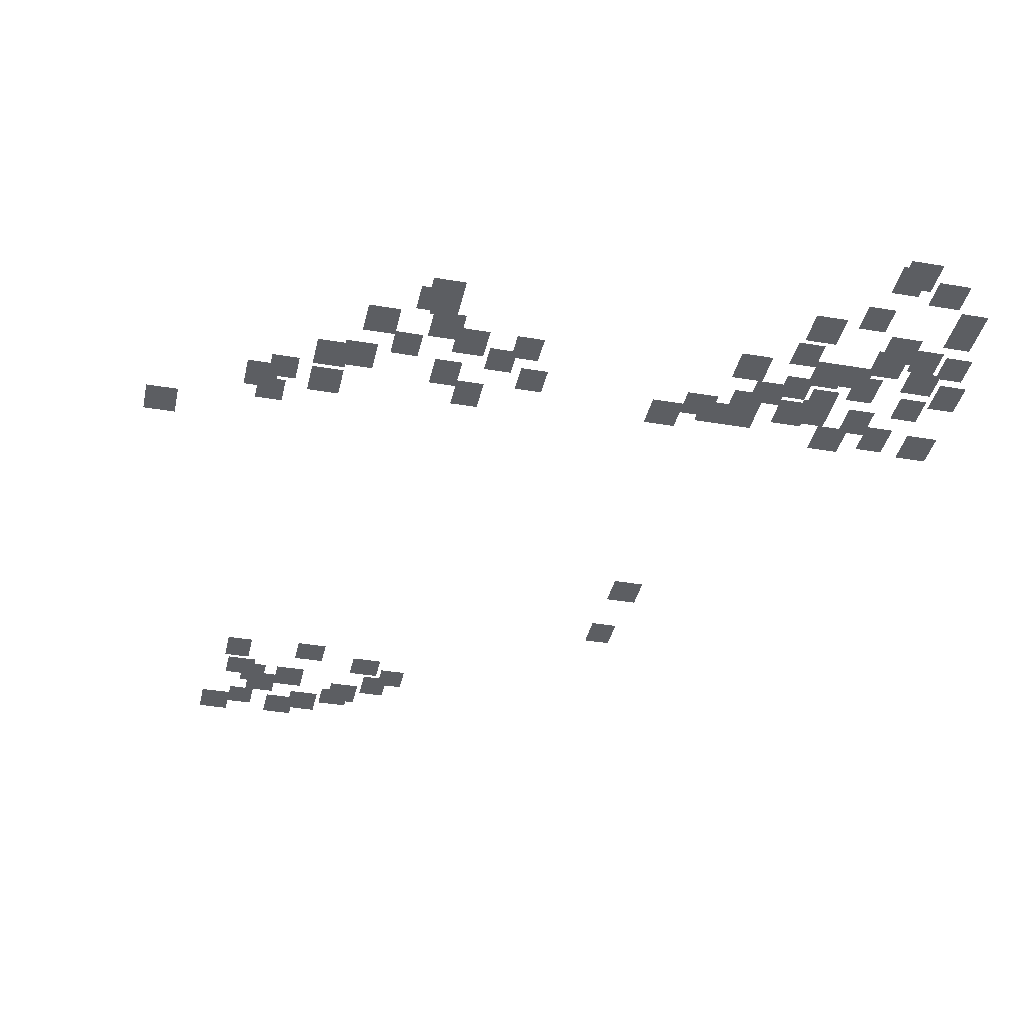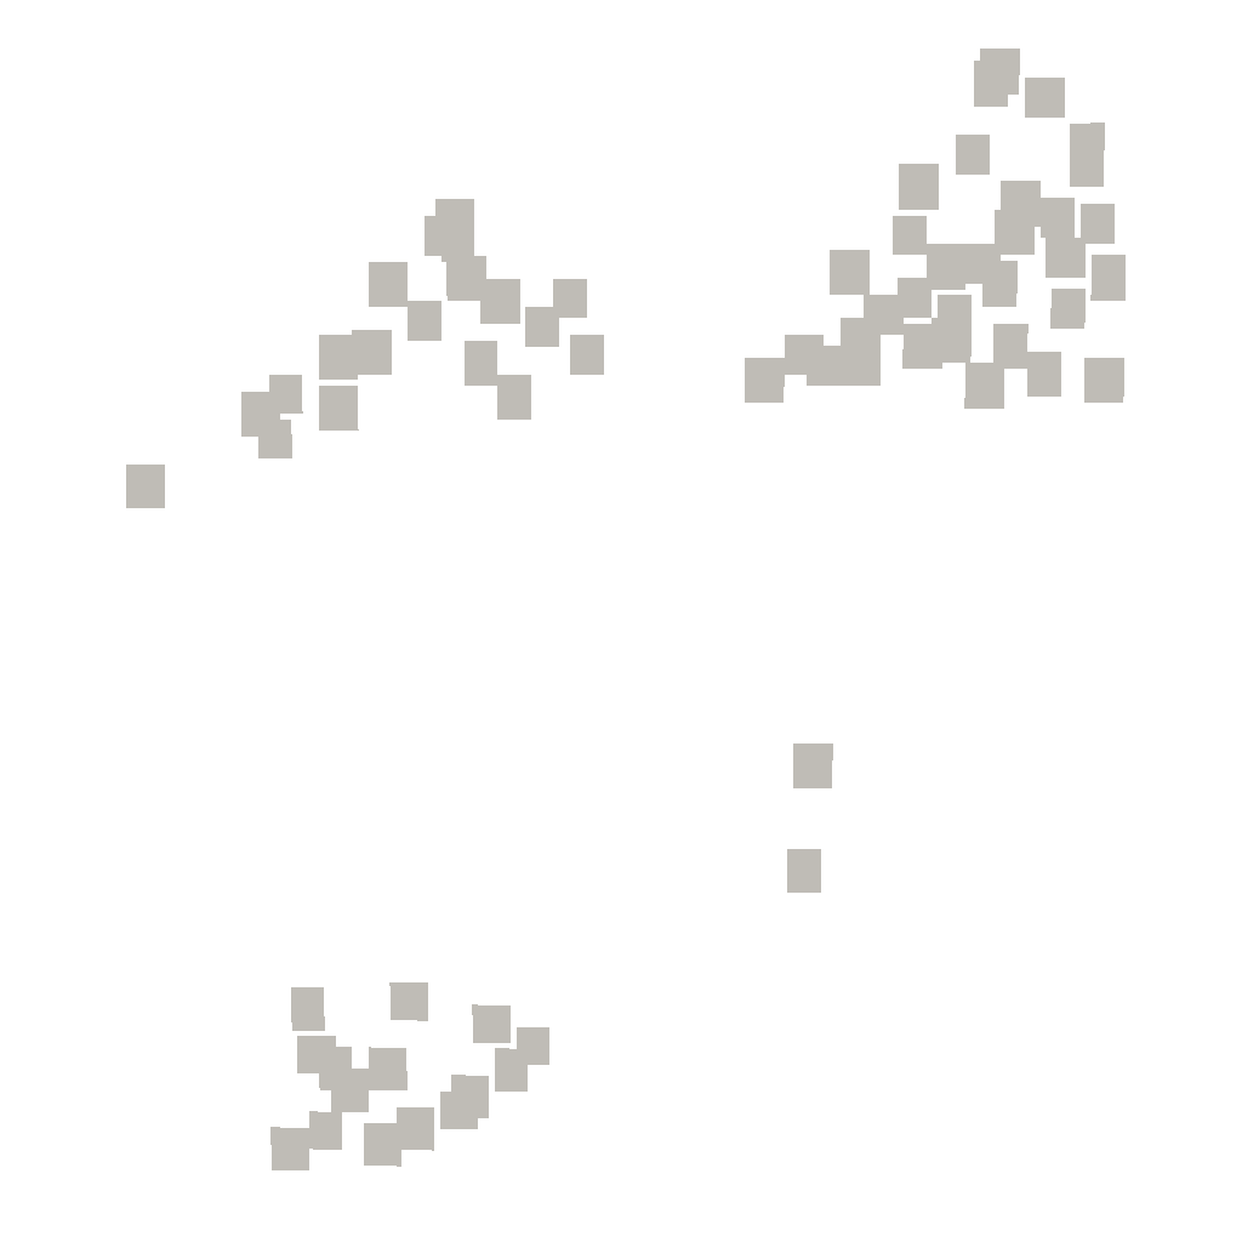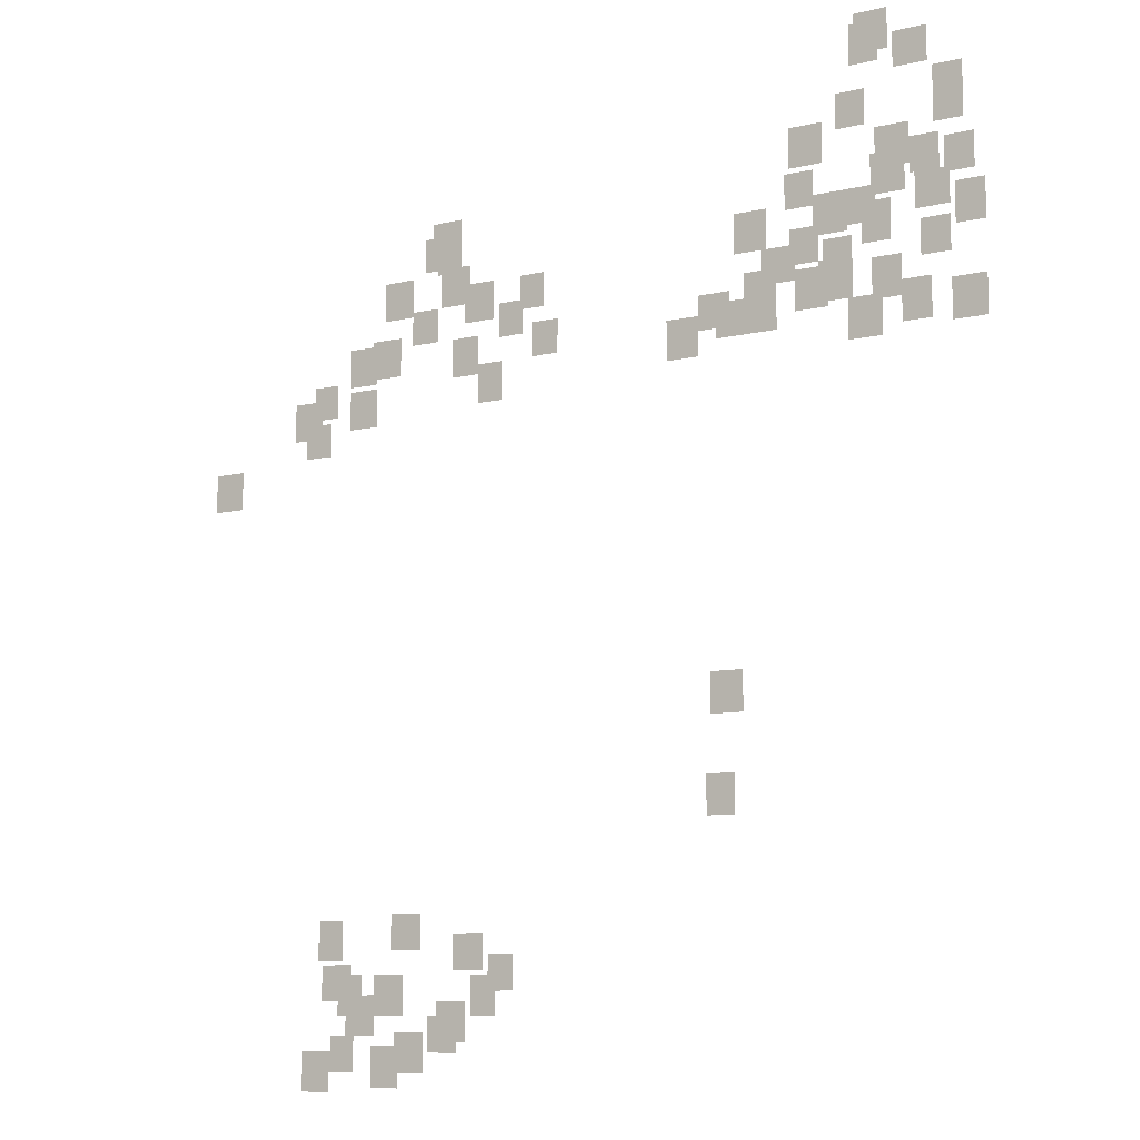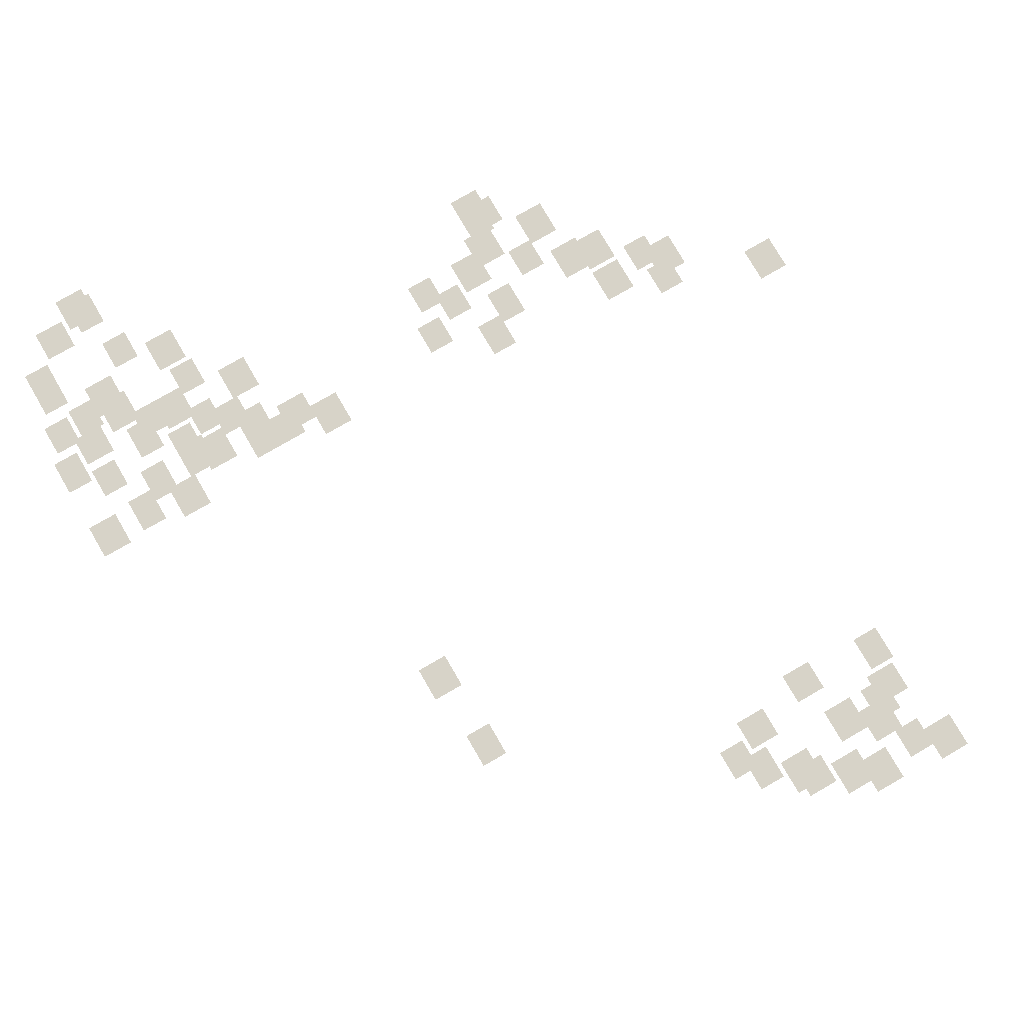
<metadata>
{"format":"obj","ext":"obj","renderer":"f3d","projection":"perspective","resolution":1024,"background":"white","views":[{"elev":-37.6,"azim":-12.3,"up":"+Y"},{"elev":4.7,"azim":2.2,"up":"+Z"},{"elev":-9.3,"azim":32.0,"up":"+Z"},{"elev":77.2,"azim":149.9,"up":"+Y"}]}
</metadata>
<code>
g Grass_2_Cluster114
v -126.1 0 141.4
v -127.1 0 141.4
v -126.1 0 142.6
v -127.1 0 142.6
v -126.4 0 141.1
v -127.3 0 141.1
v -126.4 0 142.3
v -127.3 0 142.3
v -124.9 0 140.8
v -125.9 0 140.8
v -124.9 0 141.9
v -125.9 0 141.9
v -123.9 0 139.7
v -124.8 0 139.7
v -123.9 0 140.7
v -124.8 0 140.7
v -126.8 0 139.4
v -127.7 0 139.4
v -126.8 0 140.4
v -127.7 0 140.4
v -123.9 0 139.1
v -124.8 0 139.1
v -123.9 0 140.1
v -124.8 0 140.1
v -128.1 0 138.5
v -129.2 0 138.5
v -128.1 0 139.7
v -129.2 0 139.7
v -125.5 0 138.1
v -126.5 0 138.1
v -125.5 0 139.2
v -126.5 0 139.2
v -124.6 0 137.8
v -125.5 0 137.8
v -124.6 0 138.8
v -125.5 0 138.8
v -140.1 0 137.6
v -141.1 0 137.6
v -140.1 0 138.8
v -141.1 0 138.8
v -123.6 0 137.6
v -124.5 0 137.6
v -123.6 0 138.6
v -124.5 0 138.6
v -140.5 0 137.3
v -141.4 0 137.3
v -140.5 0 138.3
v -141.4 0 138.3
v -125.7 0 137.3
v -126.7 0 137.3
v -125.7 0 138.5
v -126.7 0 138.5
v -128.4 0 137.3
v -129.3 0 137.3
v -128.4 0 138.3
v -129.3 0 138.3
v -140.1 0 137.2
v -141 0 137.2
v -140.1 0 138.3
v -141 0 138.3
v -124.3 0 136.7
v -125.4 0 136.7
v -124.3 0 137.8
v -125.4 0 137.8
v -126.5 0 136.6
v -127.5 0 136.6
v -126.5 0 137.6
v -127.5 0 137.6
v -127.4 0 136.5
v -128.4 0 136.5
v -127.4 0 137.6
v -128.4 0 137.6
v -129.9 0 136.3
v -130.9 0 136.3
v -129.9 0 137.5
v -130.9 0 137.5
v -139.8 0 136.2
v -140.8 0 136.2
v -139.8 0 137.3
v -140.8 0 137.3
v -141.9 0 136
v -142.9 0 136
v -141.9 0 137.2
v -142.9 0 137.2
v -123.3 0 136.2
v -124.2 0 136.2
v -123.3 0 137.3
v -124.2 0 137.3
v -126.1 0 136
v -127 0 136
v -126.1 0 137.2
v -127 0 137.2
v -137.2 0 135.7
v -138.1 0 135.7
v -137.2 0 136.7
v -138.1 0 136.7
v -128.3 0 135.7
v -129.2 0 135.7
v -128.3 0 136.7
v -129.2 0 136.7
v -124.3 0 135.4
v -125.2 0 135.4
v -124.3 0 136.5
v -125.2 0 136.5
v -138.9 0 135.6
v -140 0 135.6
v -138.9 0 136.7
v -140 0 136.7
v -127.3 0 135.3
v -128.1 0 135.3
v -127.3 0 136.3
v -128.1 0 136.3
v -129 0 135.3
v -130 0 135.3
v -129 0 136.3
v -130 0 136.3
v -141 0 135.1
v -141.9 0 135.1
v -141 0 136.2
v -141.9 0 136.2
v -137.9 0 135
v -138.8 0 135
v -137.9 0 136
v -138.8 0 136
v -129.6 0 134.7
v -130.6 0 134.7
v -129.6 0 135.7
v -130.6 0 135.7
v -127.3 0 134.6
v -128.3 0 134.6
v -127.3 0 135.7
v -128.3 0 135.7
v -125.8 0 134.4
v -126.7 0 134.4
v -125.8 0 135.6
v -126.7 0 135.6
v -128 0 134.4
v -129 0 134.4
v -128 0 135.6
v -129 0 135.6
v -136.7 0 134.3
v -137.6 0 134.3
v -136.7 0 135.3
v -137.6 0 135.3
v -143.2 0 134.1
v -144.2 0 134.1
v -143.2 0 135.3
v -144.2 0 135.3
v -131.1 0 134.3
v -132.1 0 134.3
v -131.1 0 135.3
v -132.1 0 135.3
v -142.3 0 134.3
v -143.3 0 134.3
v -142.3 0 135.4
v -143.3 0 135.4
v -130.6 0 134
v -131.5 0 134
v -130.6 0 135
v -131.5 0 135
v -139.5 0 134
v -140.4 0 134
v -139.5 0 135.1
v -140.4 0 135.1
v -129.6 0 134
v -130.6 0 134
v -129.6 0 135.1
v -130.6 0 135.1
v -124.9 0 133.7
v -125.8 0 133.7
v -124.9 0 134.8
v -125.8 0 134.8
v -124.9 0 133.7
v -125.8 0 133.7
v -124.9 0 134.7
v -125.8 0 134.7
v -123.3 0 133.5
v -124.3 0 133.5
v -123.3 0 134.7
v -124.3 0 134.7
v -132.1 0 133.5
v -133.1 0 133.5
v -132.1 0 134.7
v -133.1 0 134.7
v -126.4 0 133.4
v -127.4 0 133.4
v -126.4 0 134.6
v -127.4 0 134.6
v -144.6 0 133.2
v -145.5 0 133.2
v -144.6 0 134.3
v -145.5 0 134.3
v -138.6 0 133.1
v -139.5 0 133.1
v -138.6 0 134.3
v -139.5 0 134.3
v -143.2 0 132.8
v -144.2 0 132.8
v -143.2 0 134
v -144.2 0 134
v -145.2 0 132.7
v -146.2 0 132.7
v -145.2 0 133.8
v -146.2 0 133.8
v -144.9 0 132.1
v -145.8 0 132.1
v -144.9 0 133.1
v -145.8 0 133.1
v -148.3 0 130.8
v -149.3 0 130.8
v -148.3 0 131.9
v -149.3 0 131.9
v -130.8 0 123.5
v -131.8 0 123.5
v -130.8 0 124.6
v -131.8 0 124.6
v -131.1 0 120.7
v -131.9 0 120.7
v -131.1 0 121.9
v -131.9 0 121.9
v -141.4 0 117.2
v -142.4 0 117.2
v -141.4 0 118.2
v -142.4 0 118.2
v -144.2 0 116.9
v -145.1 0 116.9
v -144.2 0 118.1
v -145.1 0 118.1
v -139.2 0 116.6
v -140.2 0 116.6
v -139.2 0 117.6
v -140.2 0 117.6
v -138.2 0 116
v -139.1 0 116
v -138.2 0 117
v -139.1 0 117
v -143.9 0 115.7
v -144.9 0 115.7
v -143.9 0 116.7
v -144.9 0 116.7
v -138.8 0 115.3
v -139.7 0 115.3
v -138.8 0 116.5
v -139.7 0 116.5
v -143.5 0 115.3
v -144.3 0 115.3
v -143.5 0 116.5
v -144.3 0 116.5
v -142 0 115.3
v -143 0 115.3
v -142 0 116.5
v -143 0 116.5
v -143 0 114.7
v -144 0 114.7
v -143 0 115.9
v -144 0 115.9
v -139.8 0 114.6
v -140.8 0 114.6
v -139.8 0 115.7
v -140.8 0 115.7
v -140.1 0 114.3
v -141.1 0 114.3
v -140.1 0 115.3
v -141.1 0 115.3
v -143.7 0 113.7
v -144.6 0 113.7
v -143.7 0 114.7
v -144.6 0 114.7
v -141.3 0 113.7
v -142.3 0 113.7
v -141.3 0 114.9
v -142.3 0 114.9
v -142.1 0 113.2
v -143.2 0 113.2
v -142.1 0 114.4
v -143.2 0 114.4
v -144.6 0 113.1
v -145.6 0 113.1
v -144.6 0 114.3
v -145.6 0 114.3
g Grass_2_Cluster114_0
f 2 3 1
f 2 4 3
f 6 7 5
f 6 8 7
f 10 11 9
f 10 12 11
f 14 15 13
f 14 16 15
f 18 19 17
f 18 20 19
f 22 23 21
f 22 24 23
f 26 27 25
f 26 28 27
f 30 31 29
f 30 32 31
f 34 35 33
f 34 36 35
f 38 39 37
f 38 40 39
f 42 43 41
f 42 44 43
f 46 47 45
f 46 48 47
f 50 51 49
f 50 52 51
f 54 55 53
f 54 56 55
f 58 59 57
f 58 60 59
f 62 63 61
f 62 64 63
f 66 67 65
f 66 68 67
f 70 71 69
f 70 72 71
f 74 75 73
f 74 76 75
f 78 79 77
f 78 80 79
f 82 83 81
f 82 84 83
f 86 87 85
f 86 88 87
f 90 91 89
f 90 92 91
f 94 95 93
f 94 96 95
f 98 99 97
f 98 100 99
f 102 103 101
f 102 104 103
f 106 107 105
f 106 108 107
f 110 111 109
f 110 112 111
f 114 115 113
f 114 116 115
f 118 119 117
f 118 120 119
f 122 123 121
f 122 124 123
f 126 127 125
f 126 128 127
f 130 131 129
f 130 132 131
f 134 135 133
f 134 136 135
f 138 139 137
f 138 140 139
f 142 143 141
f 142 144 143
f 146 147 145
f 146 148 147
f 150 151 149
f 150 152 151
f 154 155 153
f 154 156 155
f 158 159 157
f 158 160 159
f 162 163 161
f 162 164 163
f 166 167 165
f 166 168 167
f 170 171 169
f 170 172 171
f 174 175 173
f 174 176 175
f 178 179 177
f 178 180 179
f 182 183 181
f 182 184 183
f 186 187 185
f 186 188 187
f 190 191 189
f 190 192 191
f 194 195 193
f 194 196 195
f 198 199 197
f 198 200 199
f 202 203 201
f 202 204 203
f 206 207 205
f 206 208 207
f 210 211 209
f 210 212 211
f 214 215 213
f 214 216 215
f 218 219 217
f 218 220 219
f 222 223 221
f 222 224 223
f 226 227 225
f 226 228 227
f 230 231 229
f 230 232 231
f 234 235 233
f 234 236 235
f 238 239 237
f 238 240 239
f 242 243 241
f 242 244 243
f 246 247 245
f 246 248 247
f 250 251 249
f 250 252 251
f 254 255 253
f 254 256 255
f 258 259 257
f 258 260 259
f 262 263 261
f 262 264 263
f 266 267 265
f 266 268 267
f 270 271 269
f 270 272 271
f 274 275 273
f 274 276 275
f 278 279 277
f 278 280 279

</code>
